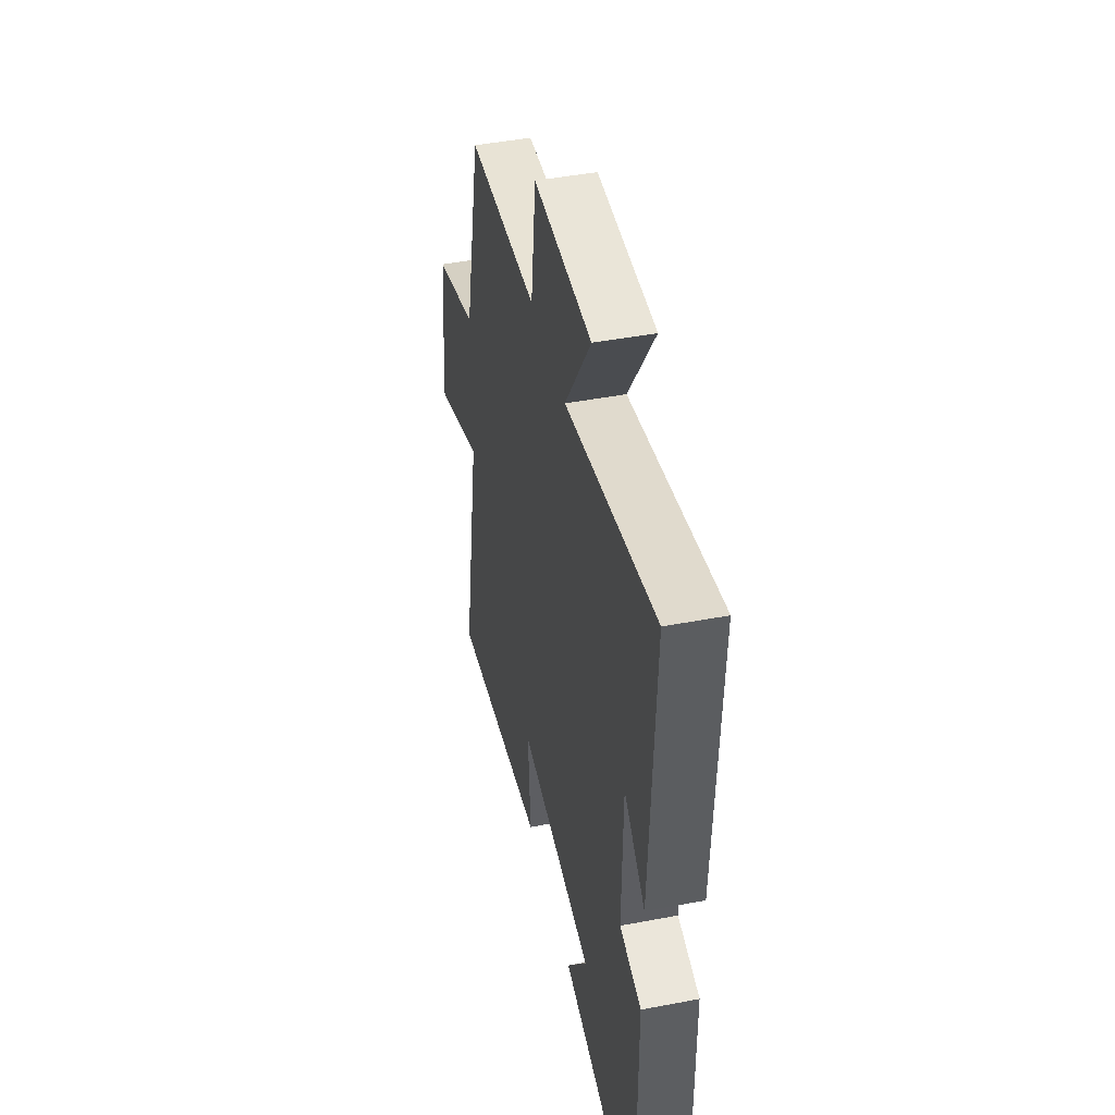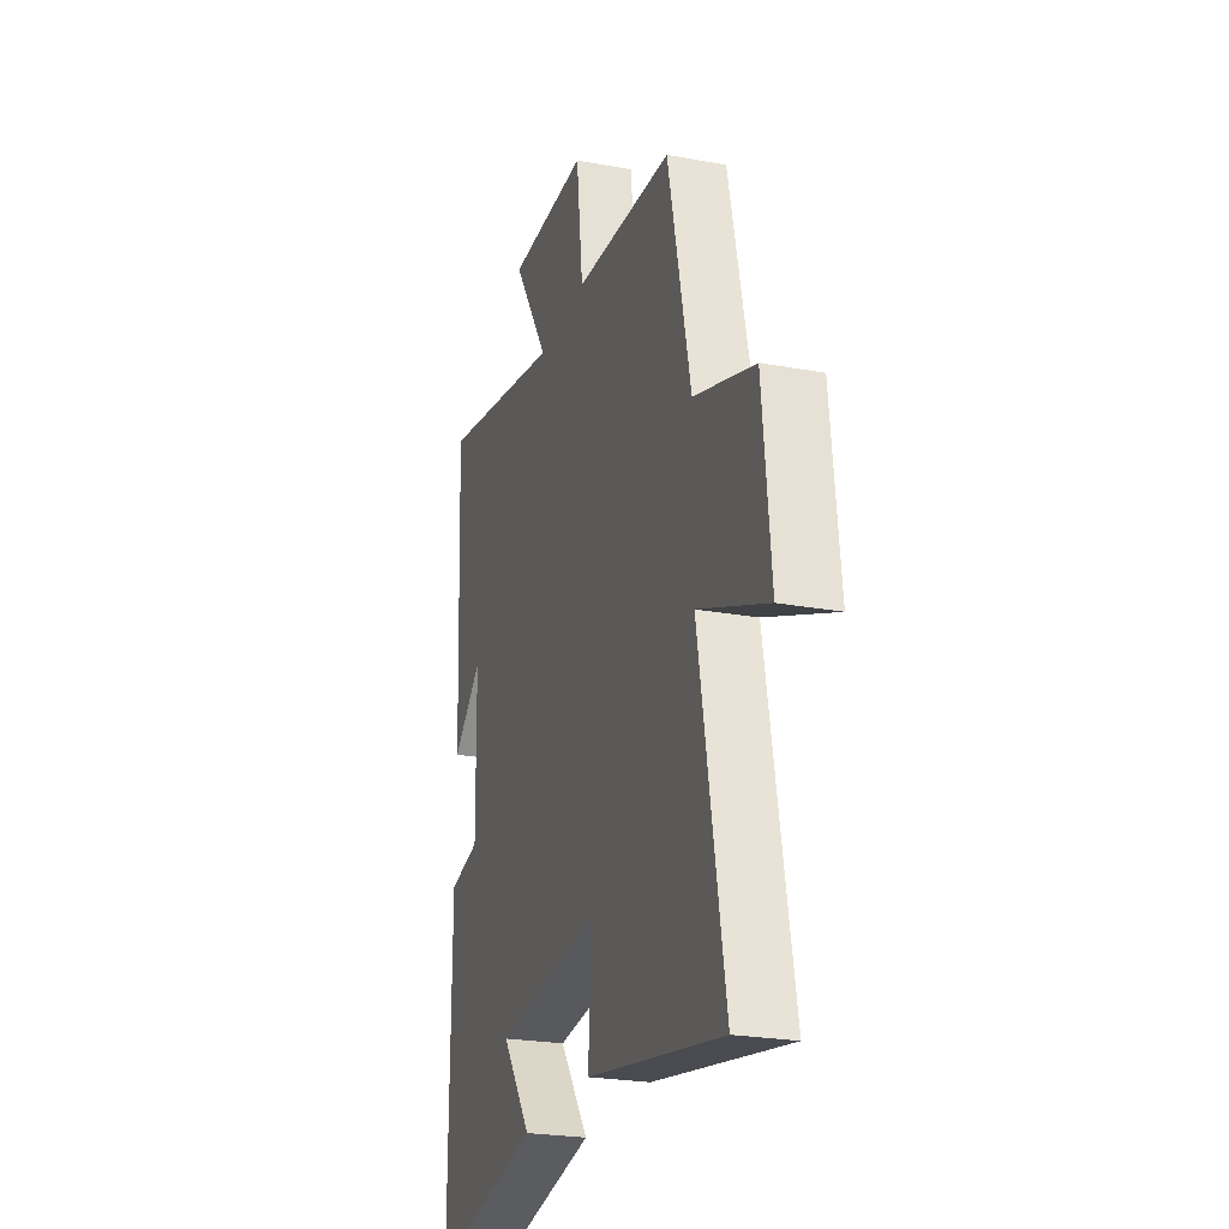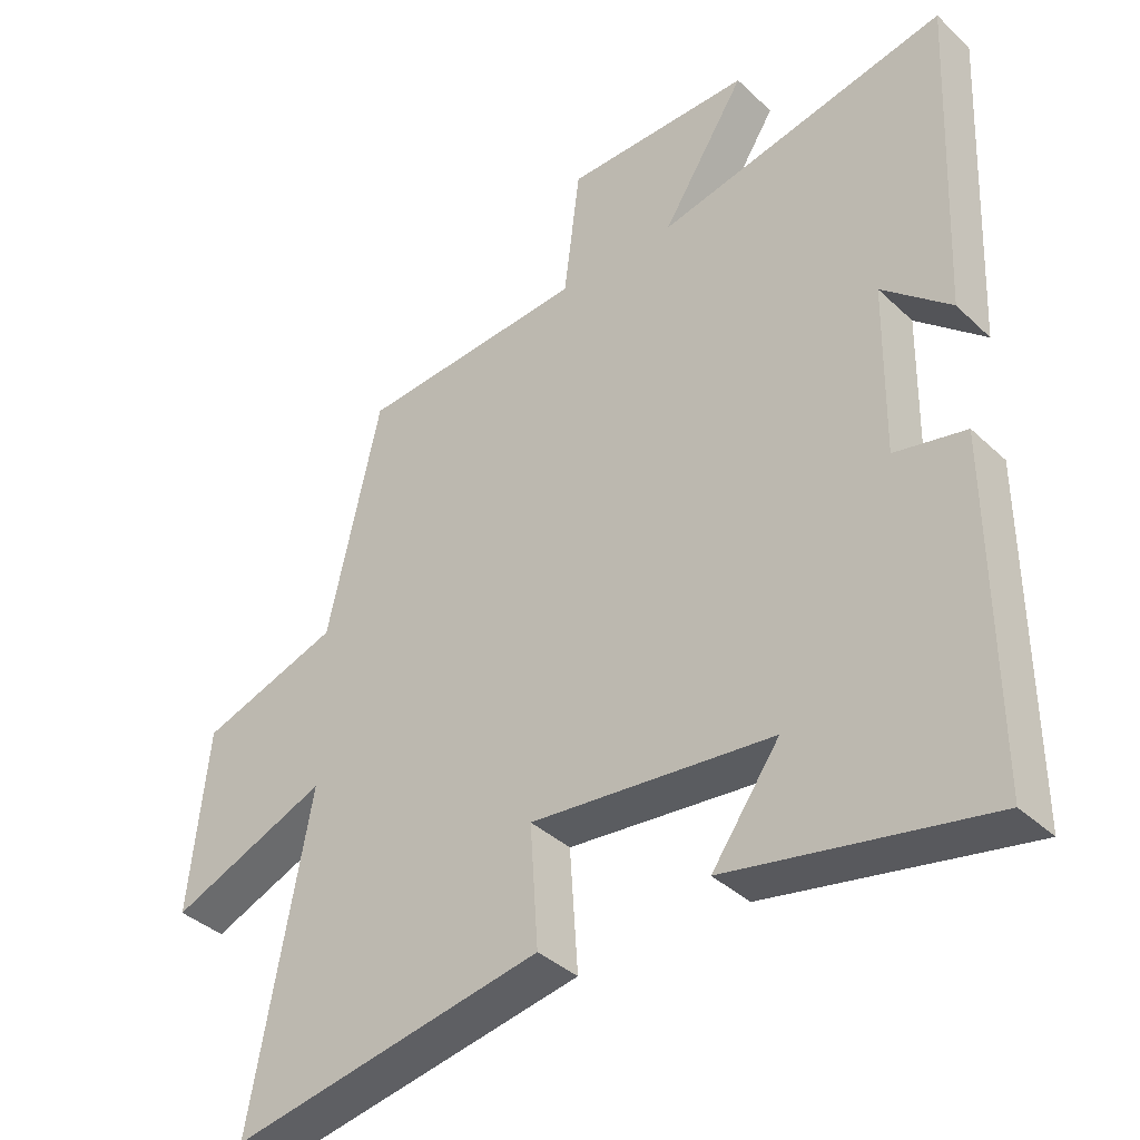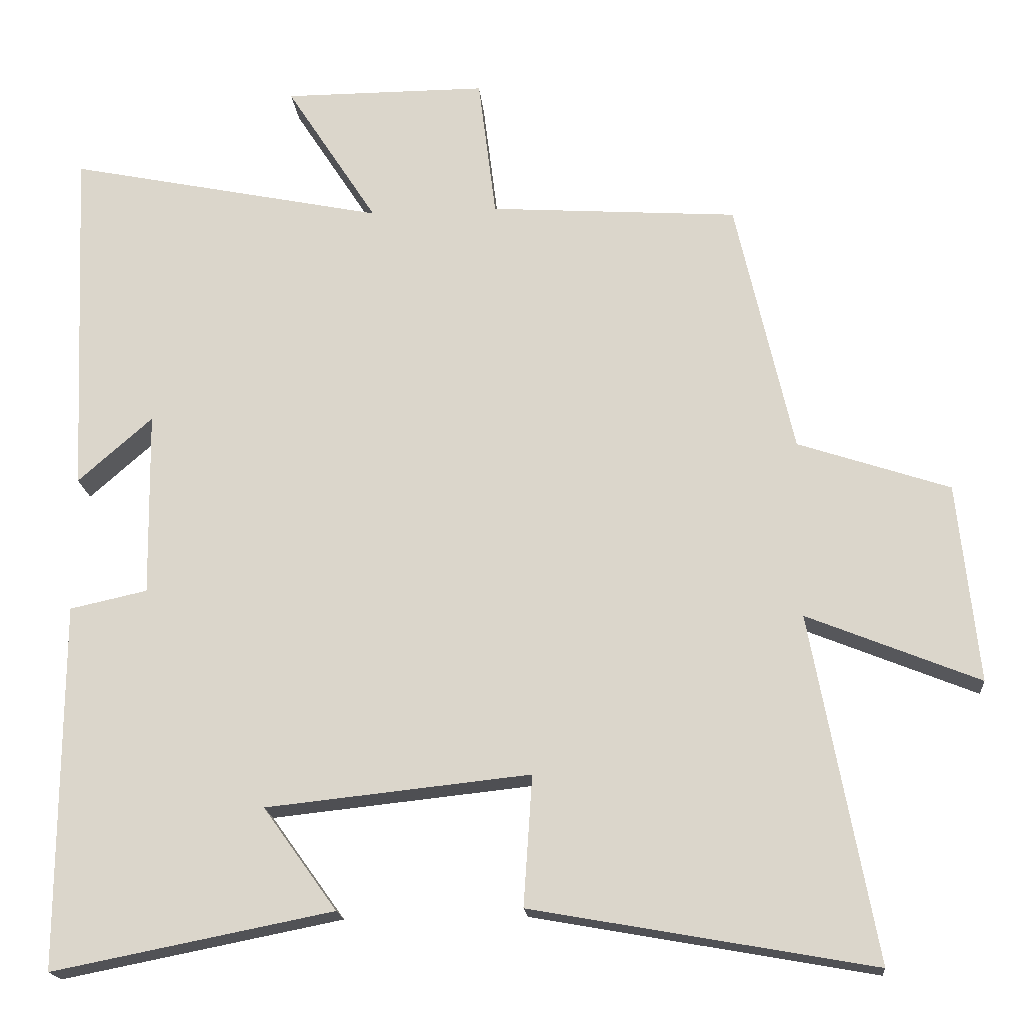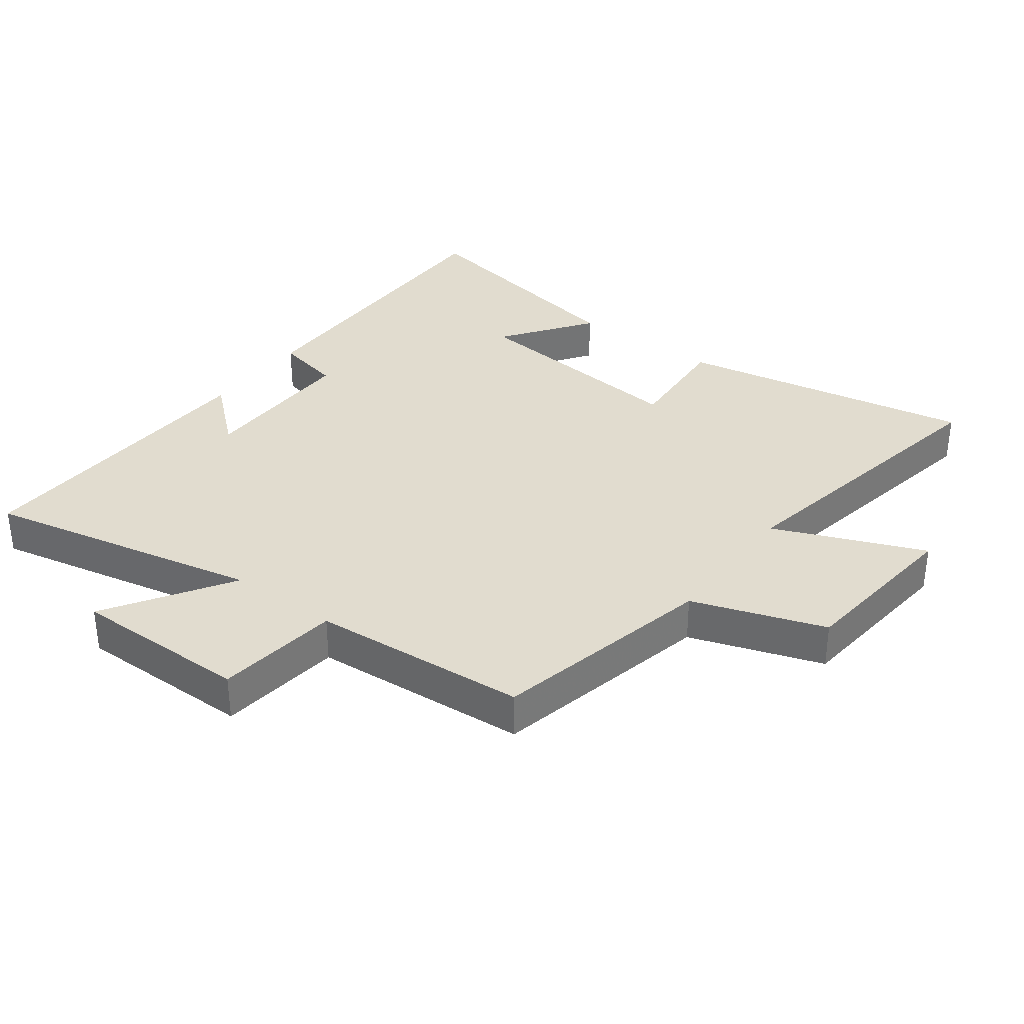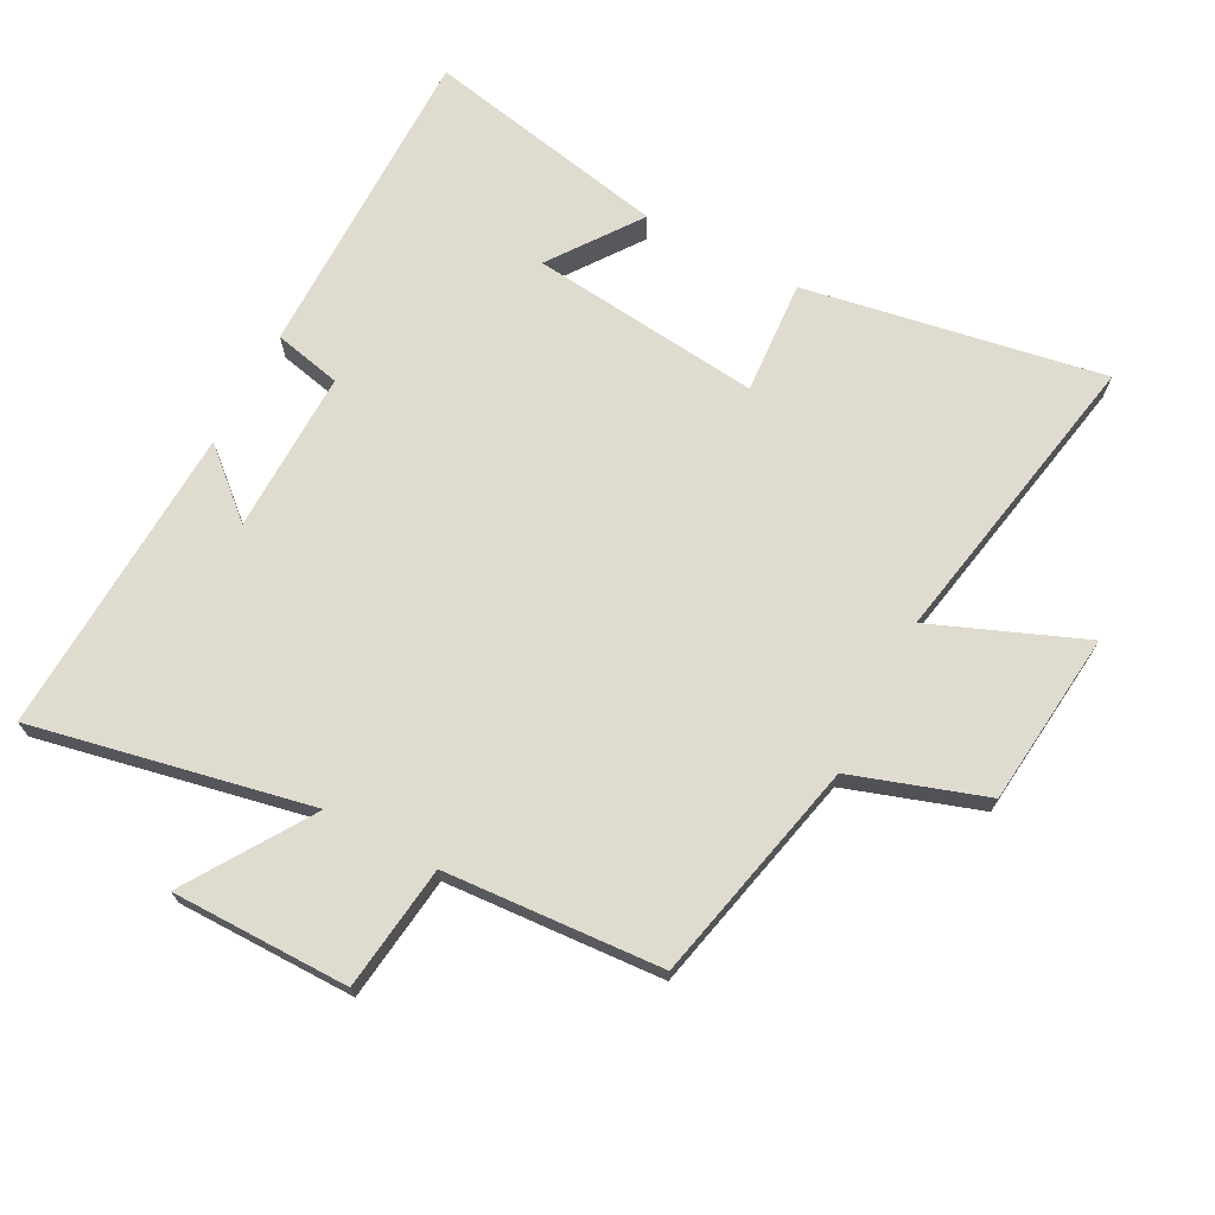
<metadata>
{"format":"obj","ext":"obj","renderer":"f3d","projection":"perspective","resolution":1024,"background":"white","views":[{"elev":45.4,"azim":-102.4,"up":"+Z"},{"elev":-24.3,"azim":73.1,"up":"+Z"},{"elev":-38.3,"azim":-139.6,"up":"+Z"},{"elev":-18.3,"azim":5.0,"up":"+Z"},{"elev":34.2,"azim":36.5,"up":"+Y"},{"elev":70.4,"azim":27.9,"up":"+Y"}]}
</metadata>
<code>
v 0.587 0.07 -0.583
v 0.124 0.07 -0.5
v 0.136 0.07 -0.323
v -0.222 0.07 -0.361
v -0.122 0.07 -0.5
v -0.502 0.07 -0.575
v -0.5 0.07 -0.079
v -0.395 0.07 -0.056
v -0.399 0.07 0.196
v -0.5 0.07 0.107
v -0.522 0.07 0.589
v -0.091 0.07 0.5
v -0.215 0.07 0.693
v 0.061 0.07 0.693
v 0.085 0.07 0.5
v 0.422 0.07 0.477
v 0.5 0.07 0.13
v 0.706 0.07 0.061
v 0.734 0.07 -0.209
v 0.5 0.07 -0.114
v 0.587 0 -0.583
v 0.124 0 -0.5
v 0.136 0 -0.323
v -0.222 0 -0.361
v -0.122 0 -0.5
v -0.502 0 -0.575
v -0.5 0 -0.079
v -0.395 0 -0.056
v -0.399 0 0.196
v -0.5 0 0.107
v -0.522 0 0.589
v -0.091 0 0.5
v -0.215 0 0.693
v 0.061 0 0.693
v 0.085 0 0.5
v 0.422 0 0.477
v 0.5 0 0.13
v 0.706 0 0.061
v 0.734 0 -0.209
v 0.5 0 -0.114
f 17 18 19 20
f 15 16 17 20
f 15 20 1
f 12 13 14 15
f 12 15 1
f 9 10 11 12
f 8 9 12
f 6 7 8
f 4 5 6
f 4 6 8 12
f 1 2 3
f 12 1 3
f 3 4 12
f 40 39 38 37
f 40 37 36 35
f 21 40 35
f 35 34 33 32
f 21 35 32
f 32 31 30 29
f 32 29 28
f 28 27 26
f 26 25 24
f 32 28 26 24
f 23 22 21
f 23 21 32
f 32 24 23
f 1 21 22 2
f 2 22 23 3
f 3 23 24 4
f 4 24 25 5
f 5 25 26 6
f 6 26 27 7
f 7 27 28 8
f 8 28 29 9
f 9 29 30 10
f 10 30 31 11
f 11 31 32 12
f 12 32 33 13
f 13 33 34 14
f 14 34 35 15
f 15 35 36 16
f 16 36 37 17
f 17 37 38 18
f 18 38 39 19
f 19 39 40 20
f 20 40 21 1

</code>
